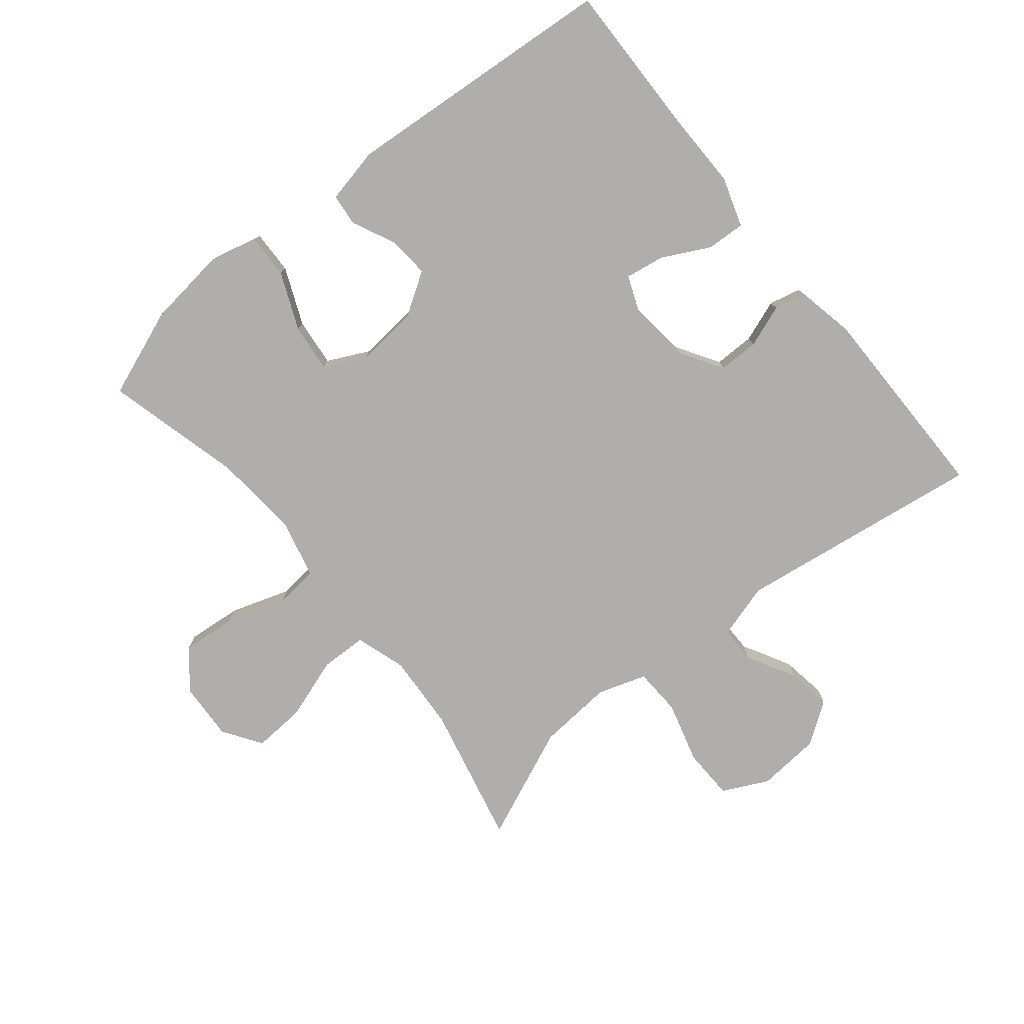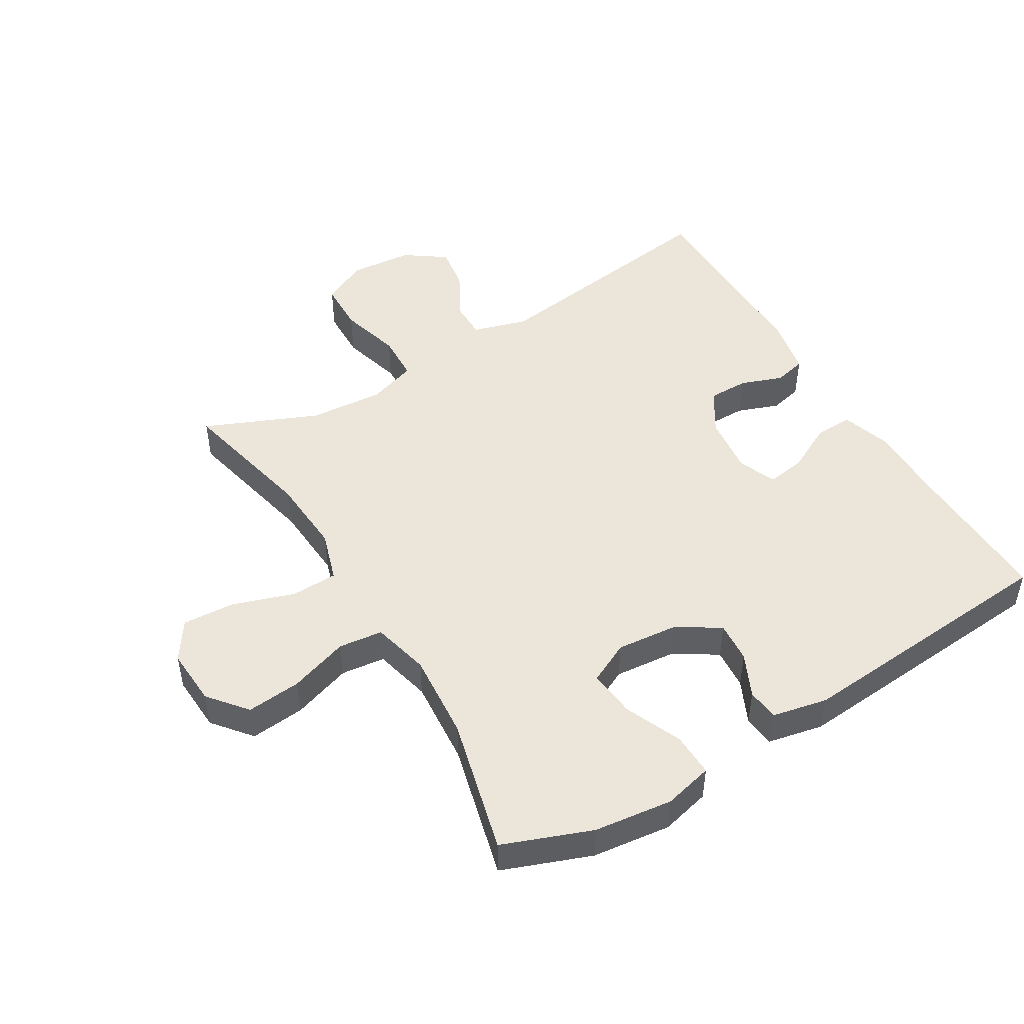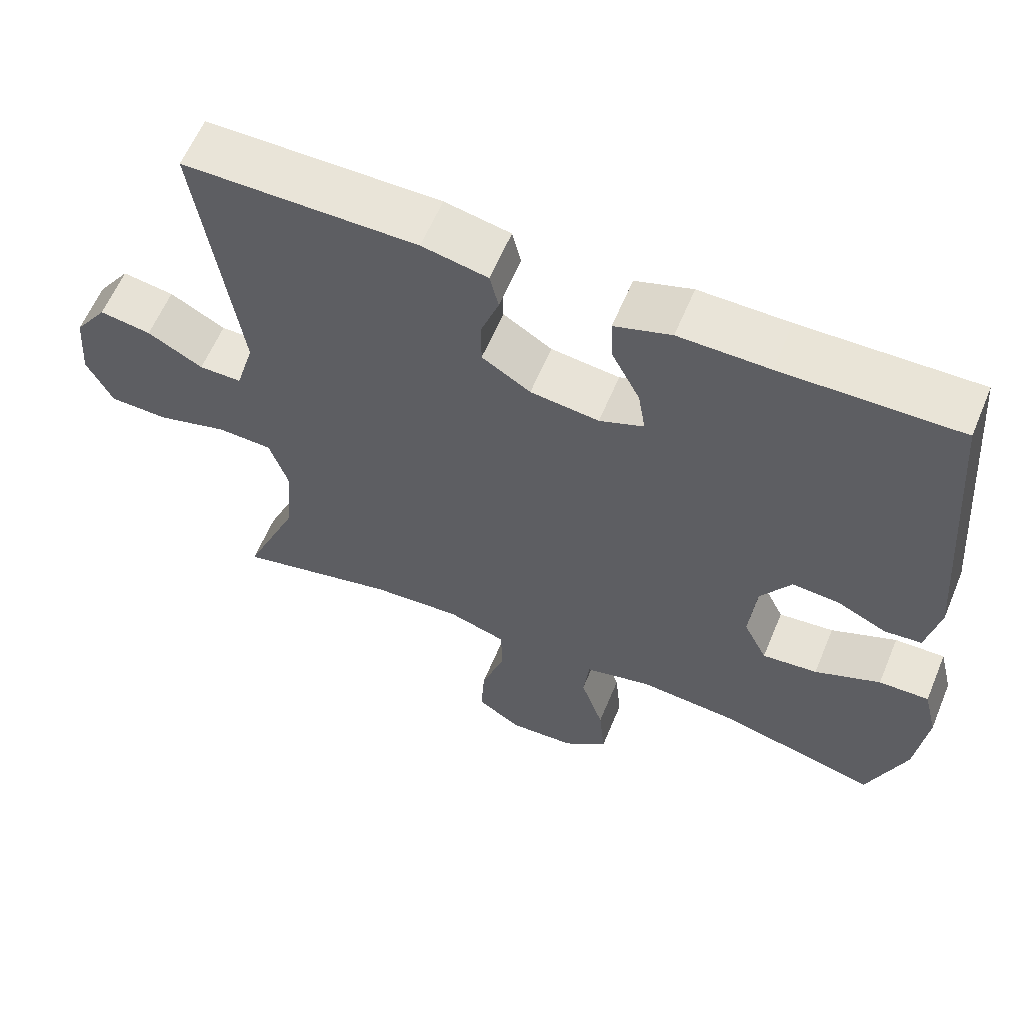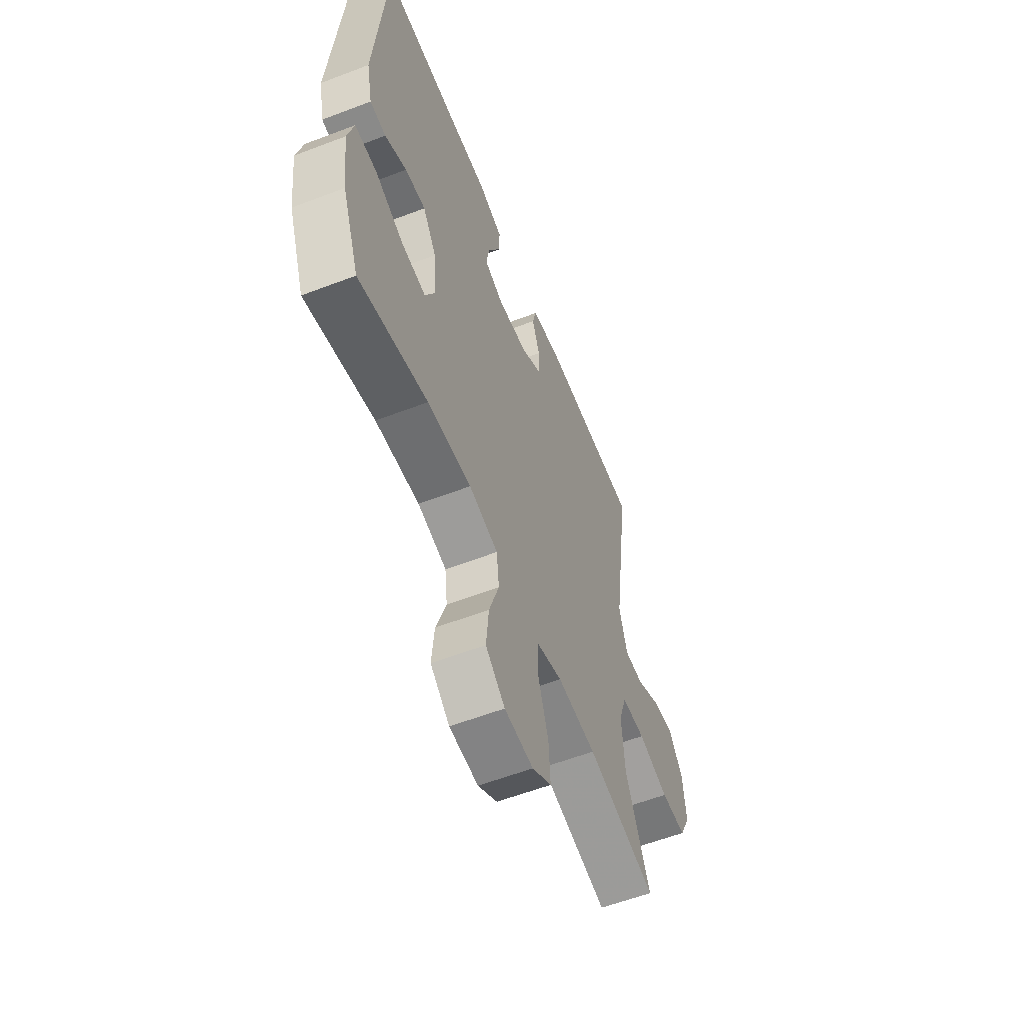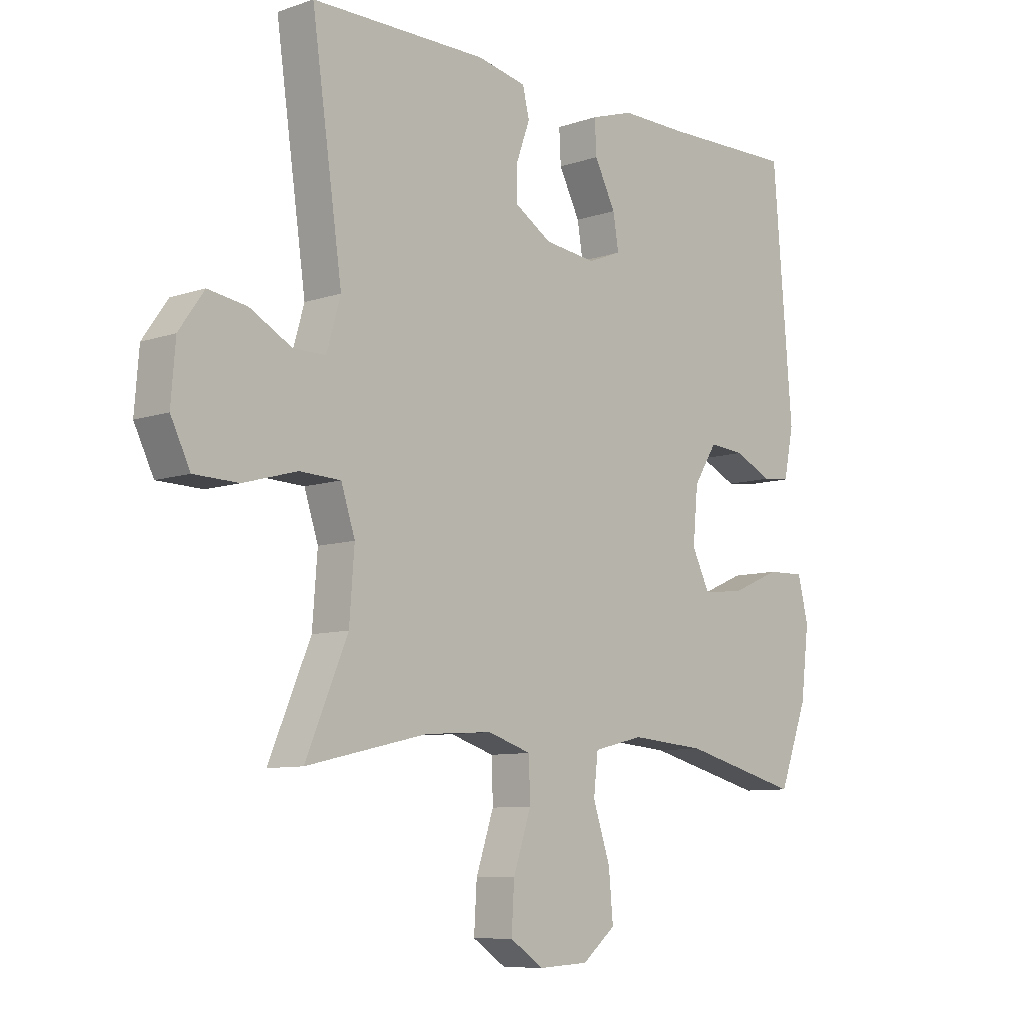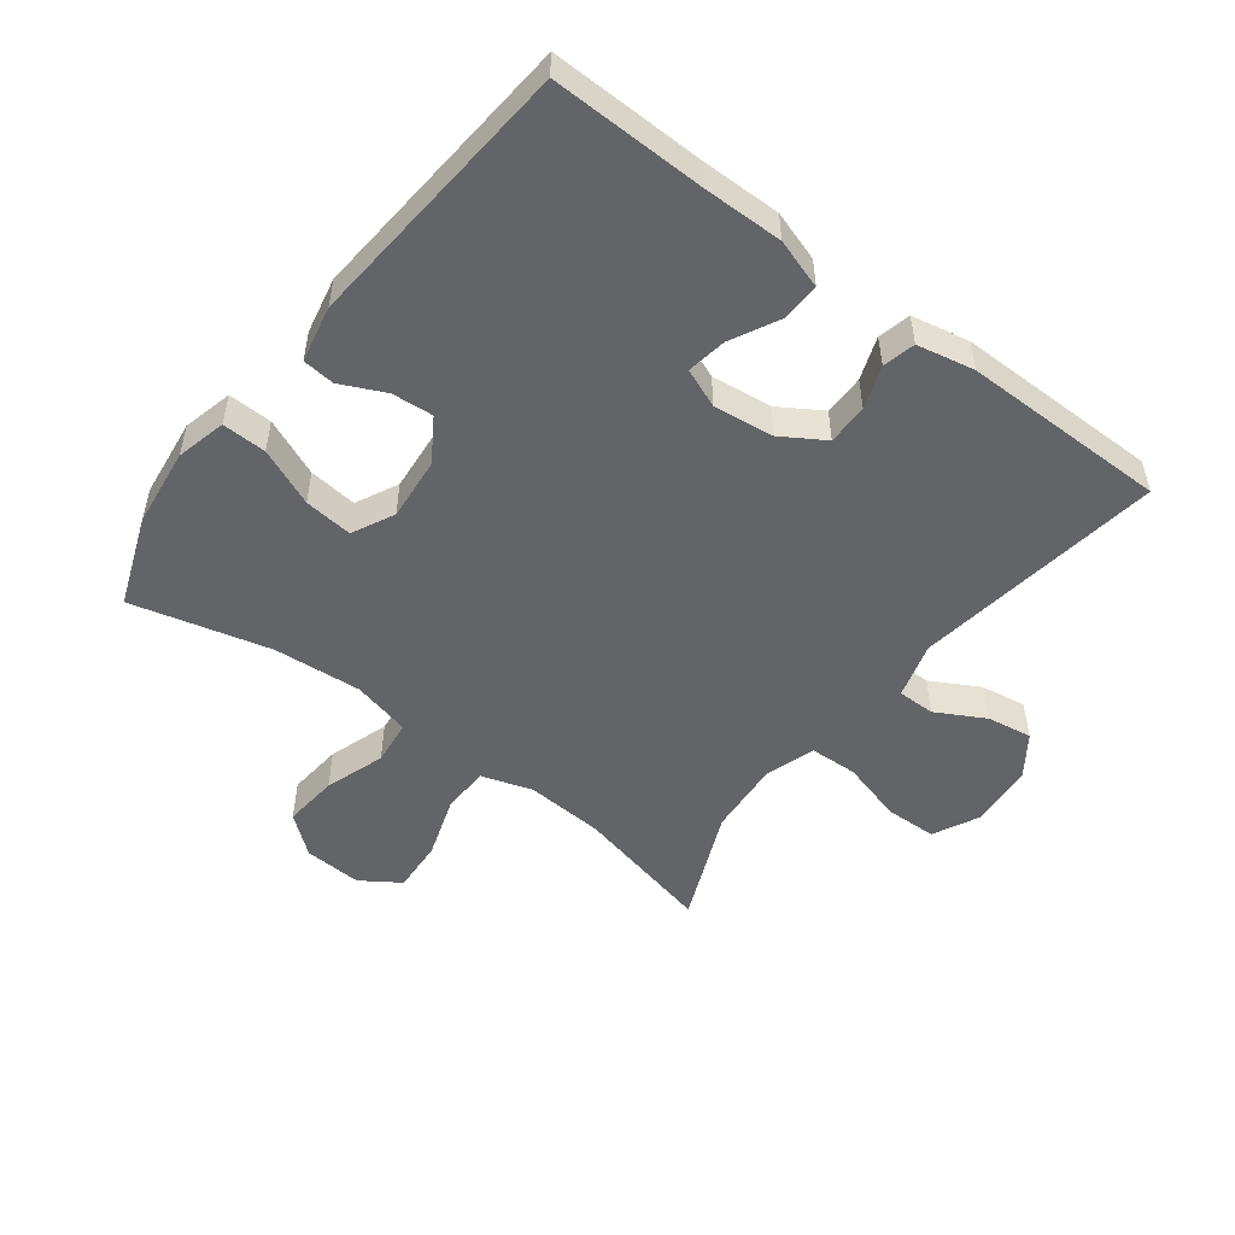
<metadata>
{"format":"obj","ext":"obj","renderer":"f3d","projection":"perspective","resolution":1024,"background":"white","views":[{"elev":-77.7,"azim":-50.8,"up":"+Y"},{"elev":48.2,"azim":-120.9,"up":"+Y"},{"elev":60.6,"azim":-157.4,"up":"+Z"},{"elev":-58.3,"azim":-68.4,"up":"+Z"},{"elev":-8.6,"azim":132.8,"up":"+Z"},{"elev":-51.2,"azim":-37.3,"up":"+Y"}]}
</metadata>
<code>
v -0.5 0.07 -0.5
v -0.552 0.07 -0.362
v -0.567 0.07 -0.239
v -0.548 0.07 -0.162
v -0.48 0.07 -0.164
v -0.391 0.07 -0.202
v -0.316 0.07 -0.21
v -0.284 0.07 -0.145
v -0.293 0.07 -0.048
v -0.335 0.07 0.018
v -0.399 0.07 0.013
v -0.467 0.07 -0.019
v -0.517 0.07 -0.014
v -0.535 0.07 0.073
v -0.5 0.07 0.5
v -0.261 0.07 0.495
v -0.139 0.07 0.496
v -0.062 0.07 0.471
v -0.065 0.07 0.411
v -0.103 0.07 0.337
v -0.113 0.07 0.276
v -0.053 0.07 0.252
v 0.04 0.07 0.263
v 0.106 0.07 0.304
v 0.106 0.07 0.367
v 0.082 0.07 0.433
v 0.094 0.07 0.483
v 0.183 0.07 0.501
v 0.5 0.07 0.5
v 0.445 0.07 0.115
v 0.47 0.07 0.029
v 0.528 0.07 0.029
v 0.603 0.07 0.07
v 0.673 0.07 0.081
v 0.718 0.07 0.017
v 0.726 0.07 -0.082
v 0.691 0.07 -0.153
v 0.611 0.07 -0.155
v 0.515 0.07 -0.128
v 0.441 0.07 -0.131
v 0.416 0.07 -0.207
v 0.425 0.07 -0.324
v 0.5 0.07 -0.5
v 0.283 0.07 -0.45
v 0.162 0.07 -0.442
v 0.083 0.07 -0.467
v 0.081 0.07 -0.54
v 0.113 0.07 -0.636
v 0.118 0.07 -0.718
v 0.058 0.07 -0.758
v -0.032 0.07 -0.753
v -0.092 0.07 -0.704
v -0.084 0.07 -0.619
v -0.053 0.07 -0.526
v -0.061 0.07 -0.457
v -0.151 0.07 -0.435
v -0.287 0.07 -0.446
v -0.5 0 -0.5
v -0.552 0 -0.362
v -0.567 0 -0.239
v -0.548 0 -0.162
v -0.48 0 -0.164
v -0.391 0 -0.202
v -0.316 0 -0.21
v -0.284 0 -0.145
v -0.293 0 -0.048
v -0.335 0 0.018
v -0.399 0 0.013
v -0.467 0 -0.019
v -0.517 0 -0.014
v -0.535 0 0.073
v -0.5 0 0.5
v -0.261 0 0.495
v -0.139 0 0.496
v -0.062 0 0.471
v -0.065 0 0.411
v -0.103 0 0.337
v -0.113 0 0.276
v -0.053 0 0.252
v 0.04 0 0.263
v 0.106 0 0.304
v 0.106 0 0.367
v 0.082 0 0.433
v 0.094 0 0.483
v 0.183 0 0.501
v 0.5 0 0.5
v 0.445 0 0.115
v 0.47 0 0.029
v 0.528 0 0.029
v 0.603 0 0.07
v 0.673 0 0.081
v 0.718 0 0.017
v 0.726 0 -0.082
v 0.691 0 -0.153
v 0.611 0 -0.155
v 0.515 0 -0.128
v 0.441 0 -0.131
v 0.416 0 -0.207
v 0.425 0 -0.324
v 0.5 0 -0.5
v 0.283 0 -0.45
v 0.162 0 -0.442
v 0.083 0 -0.467
v 0.081 0 -0.54
v 0.113 0 -0.636
v 0.118 0 -0.718
v 0.058 0 -0.758
v -0.032 0 -0.753
v -0.092 0 -0.704
v -0.084 0 -0.619
v -0.053 0 -0.526
v -0.061 0 -0.457
v -0.151 0 -0.435
v -0.287 0 -0.446
f 52 53 54
f 51 52 54
f 50 51 54
f 49 50 54
f 48 49 54
f 47 48 54
f 46 47 54 55
f 45 46 55 56
f 42 43 44
f 41 42 44 45
f 40 41 45 56
f 37 38 39
f 36 37 39
f 35 36 39
f 34 35 39
f 33 34 39
f 32 33 39
f 31 32 39 40
f 40 56 57
f 31 40 57
f 30 31 57
f 28 29 30
f 27 28 30
f 26 27 30
f 25 26 30
f 18 19 20
f 17 18 20
f 16 17 20
f 16 20 21
f 15 16 21
f 14 15 21
f 13 14 21
f 12 13 21
f 11 12 21
f 10 11 21 22
f 4 5 6
f 3 4 6
f 2 3 6
f 1 2 6
f 57 1 6
f 57 6 7
f 30 57 7 8
f 24 25 30
f 30 8 9
f 24 30 9
f 23 24 9
f 9 10 22 23
f 111 110 109
f 111 109 108
f 111 108 107
f 111 107 106
f 111 106 105
f 111 105 104
f 112 111 104 103
f 113 112 103 102
f 101 100 99
f 102 101 99 98
f 113 102 98 97
f 96 95 94
f 96 94 93
f 96 93 92
f 96 92 91
f 96 91 90
f 96 90 89
f 97 96 89 88
f 114 113 97
f 114 97 88
f 114 88 87
f 87 86 85
f 87 85 84
f 87 84 83
f 87 83 82
f 77 76 75
f 77 75 74
f 77 74 73
f 78 77 73
f 78 73 72
f 78 72 71
f 78 71 70
f 78 70 69
f 78 69 68
f 79 78 68 67
f 63 62 61
f 63 61 60
f 63 60 59
f 63 59 58
f 63 58 114
f 64 63 114
f 65 64 114 87
f 87 82 81
f 66 65 87
f 66 87 81
f 66 81 80
f 80 79 67 66
f 1 58 59 2
f 2 59 60 3
f 3 60 61 4
f 4 61 62 5
f 5 62 63 6
f 6 63 64 7
f 7 64 65 8
f 8 65 66 9
f 9 66 67 10
f 10 67 68 11
f 11 68 69 12
f 12 69 70 13
f 13 70 71 14
f 14 71 72 15
f 15 72 73 16
f 16 73 74 17
f 17 74 75 18
f 18 75 76 19
f 19 76 77 20
f 20 77 78 21
f 21 78 79 22
f 22 79 80 23
f 23 80 81 24
f 24 81 82 25
f 25 82 83 26
f 26 83 84 27
f 27 84 85 28
f 28 85 86 29
f 29 86 87 30
f 30 87 88 31
f 31 88 89 32
f 32 89 90 33
f 33 90 91 34
f 34 91 92 35
f 35 92 93 36
f 36 93 94 37
f 37 94 95 38
f 38 95 96 39
f 39 96 97 40
f 40 97 98 41
f 41 98 99 42
f 42 99 100 43
f 43 100 101 44
f 44 101 102 45
f 45 102 103 46
f 46 103 104 47
f 47 104 105 48
f 48 105 106 49
f 49 106 107 50
f 50 107 108 51
f 51 108 109 52
f 52 109 110 53
f 53 110 111 54
f 54 111 112 55
f 55 112 113 56
f 56 113 114 57
f 57 114 58 1

</code>
